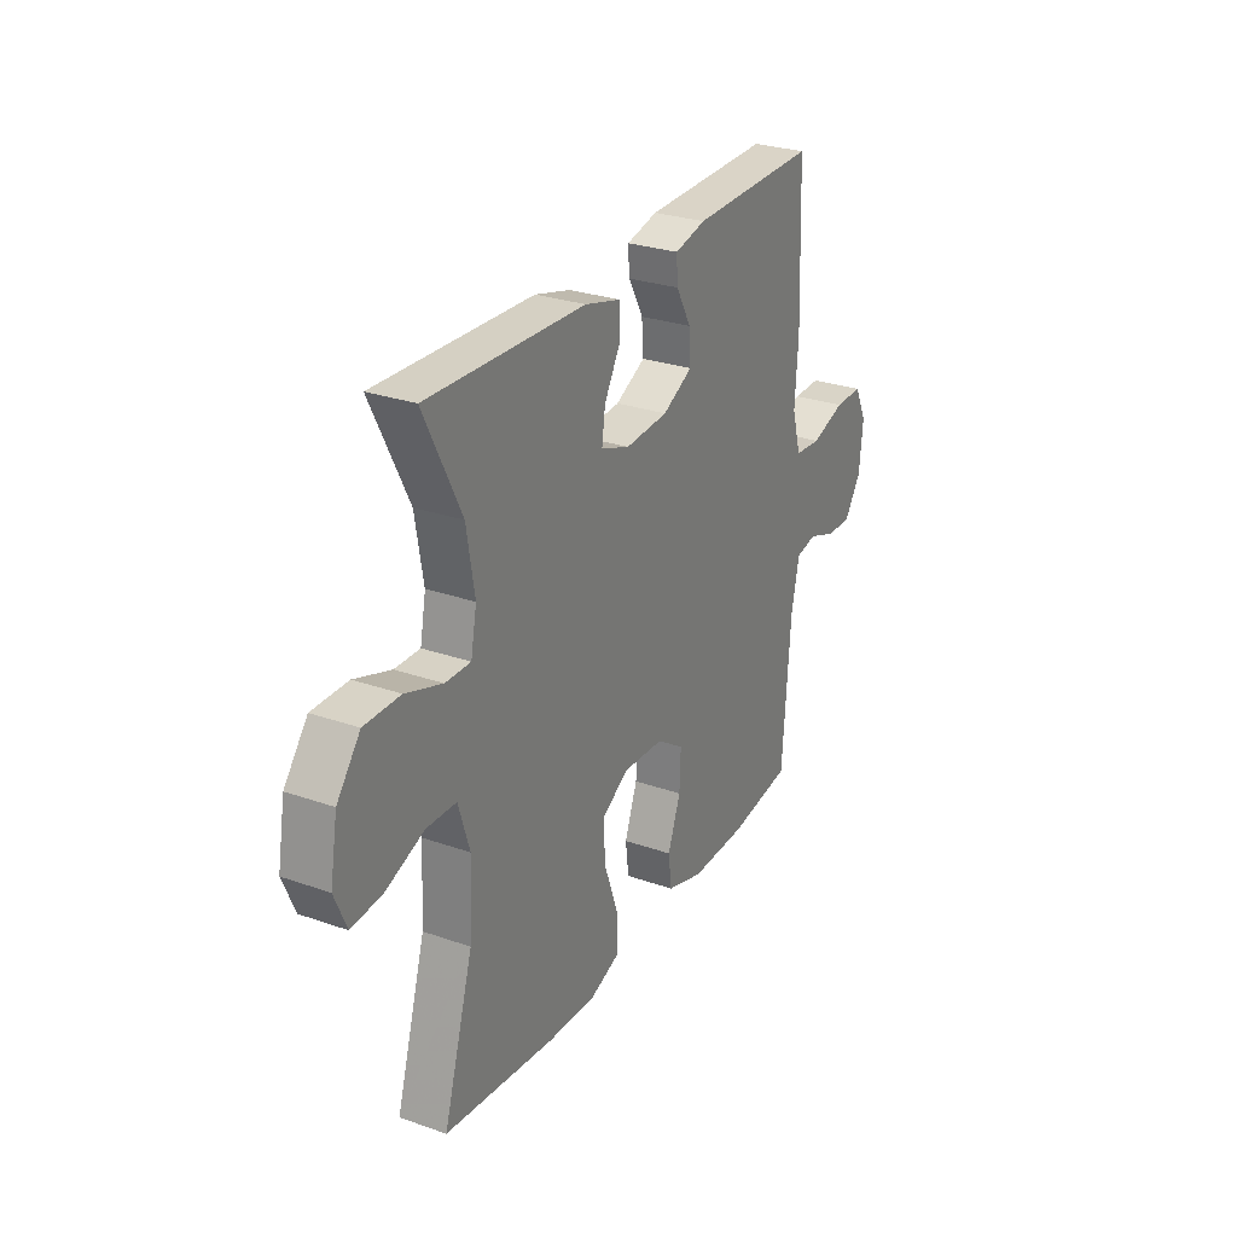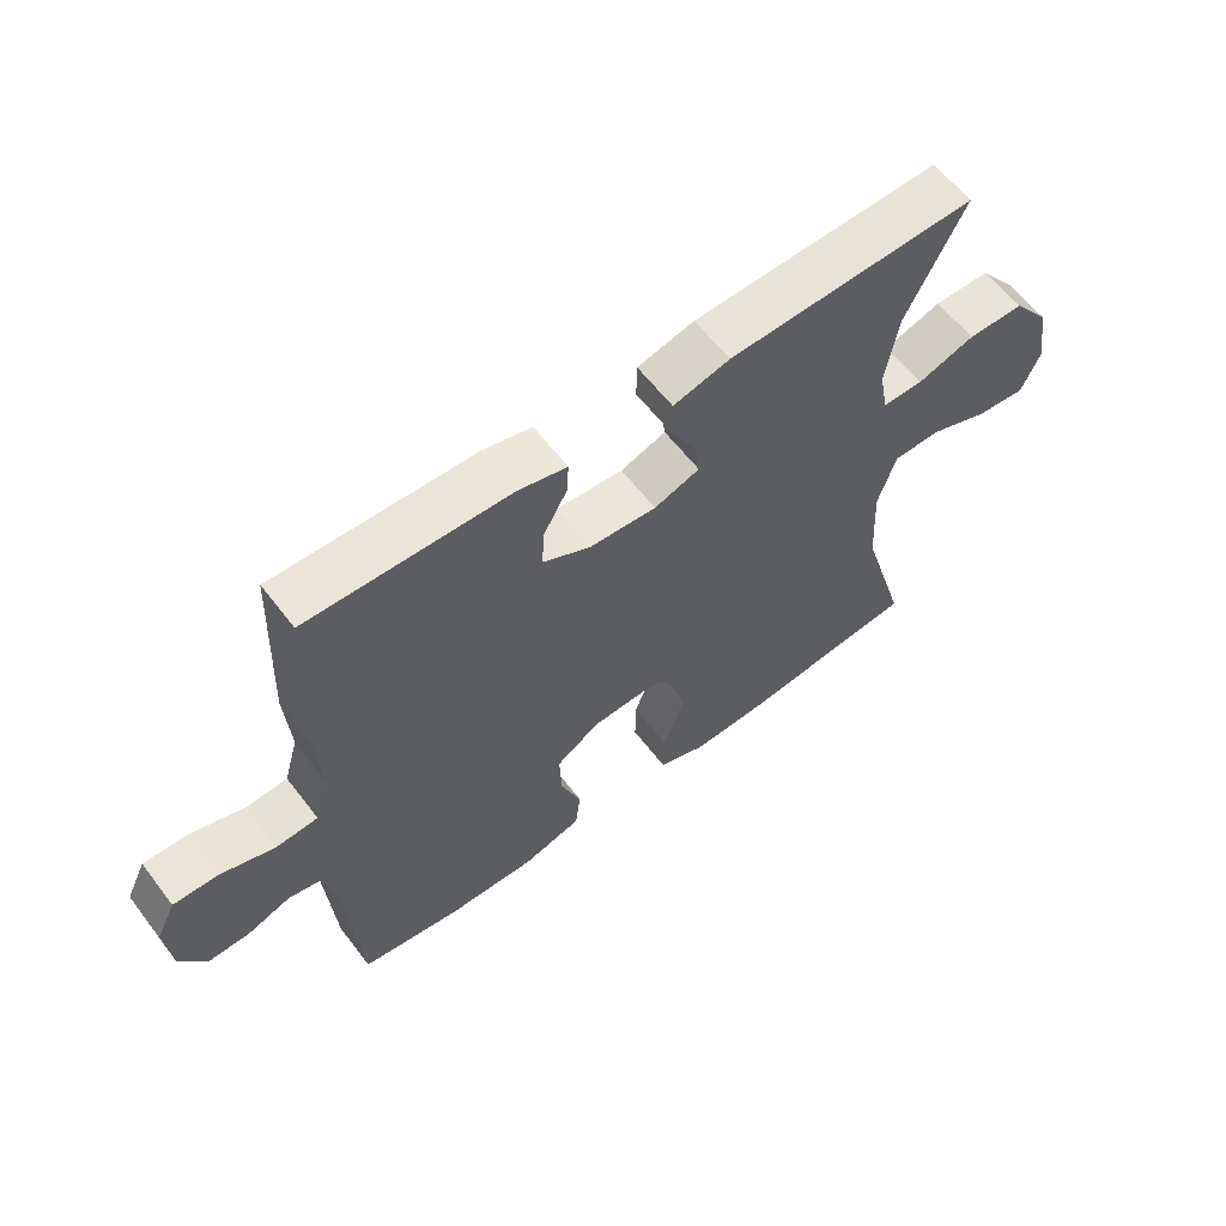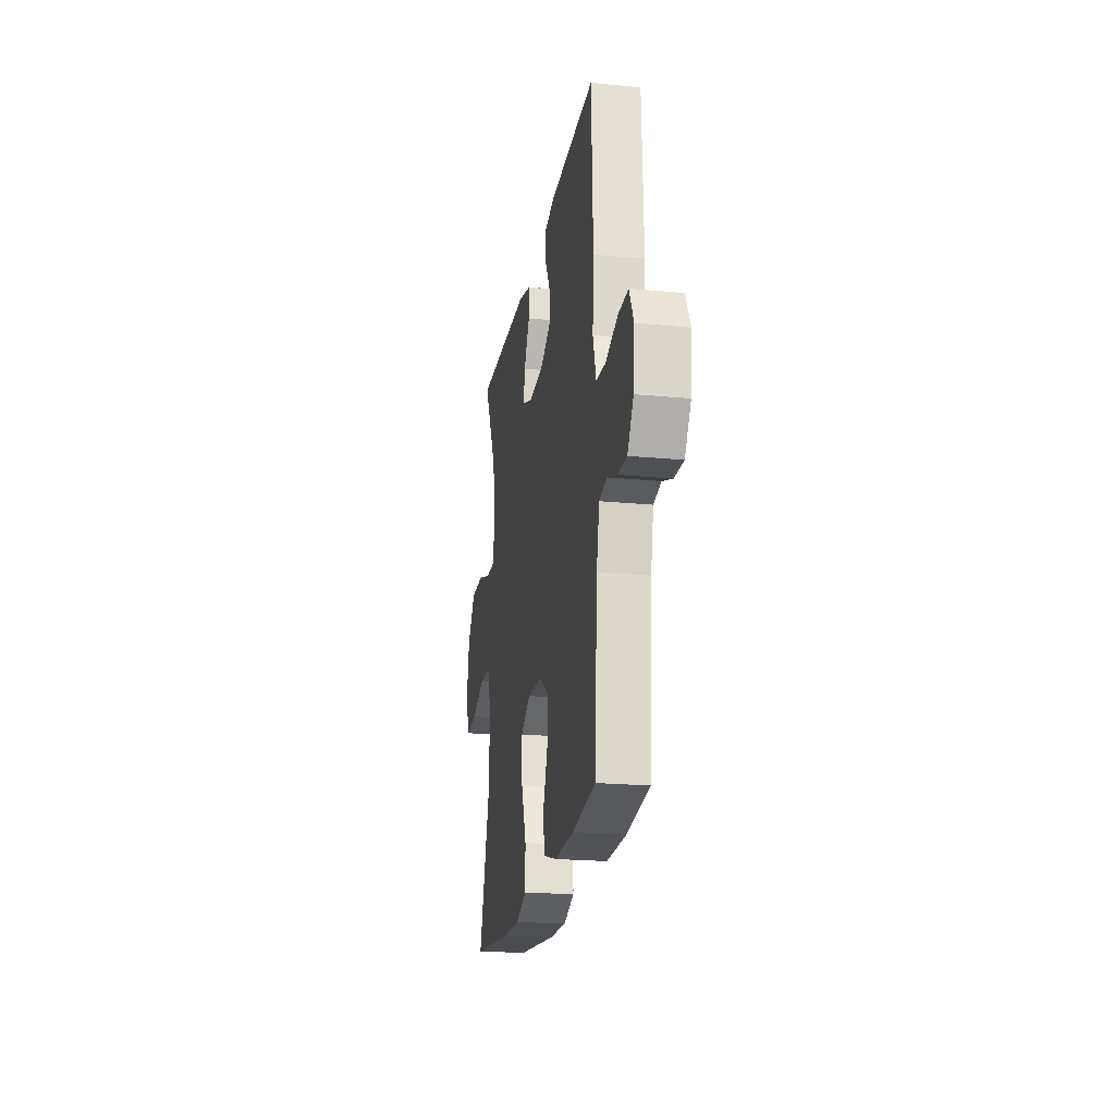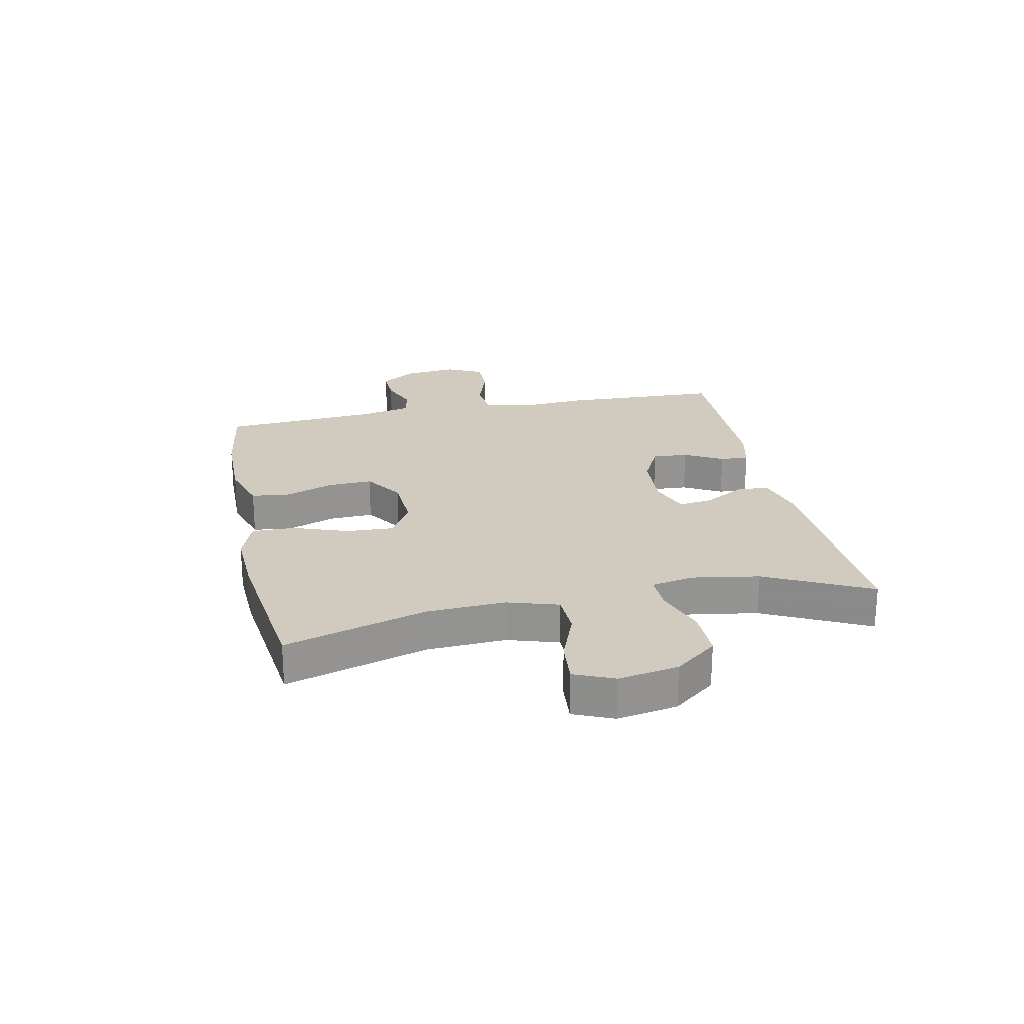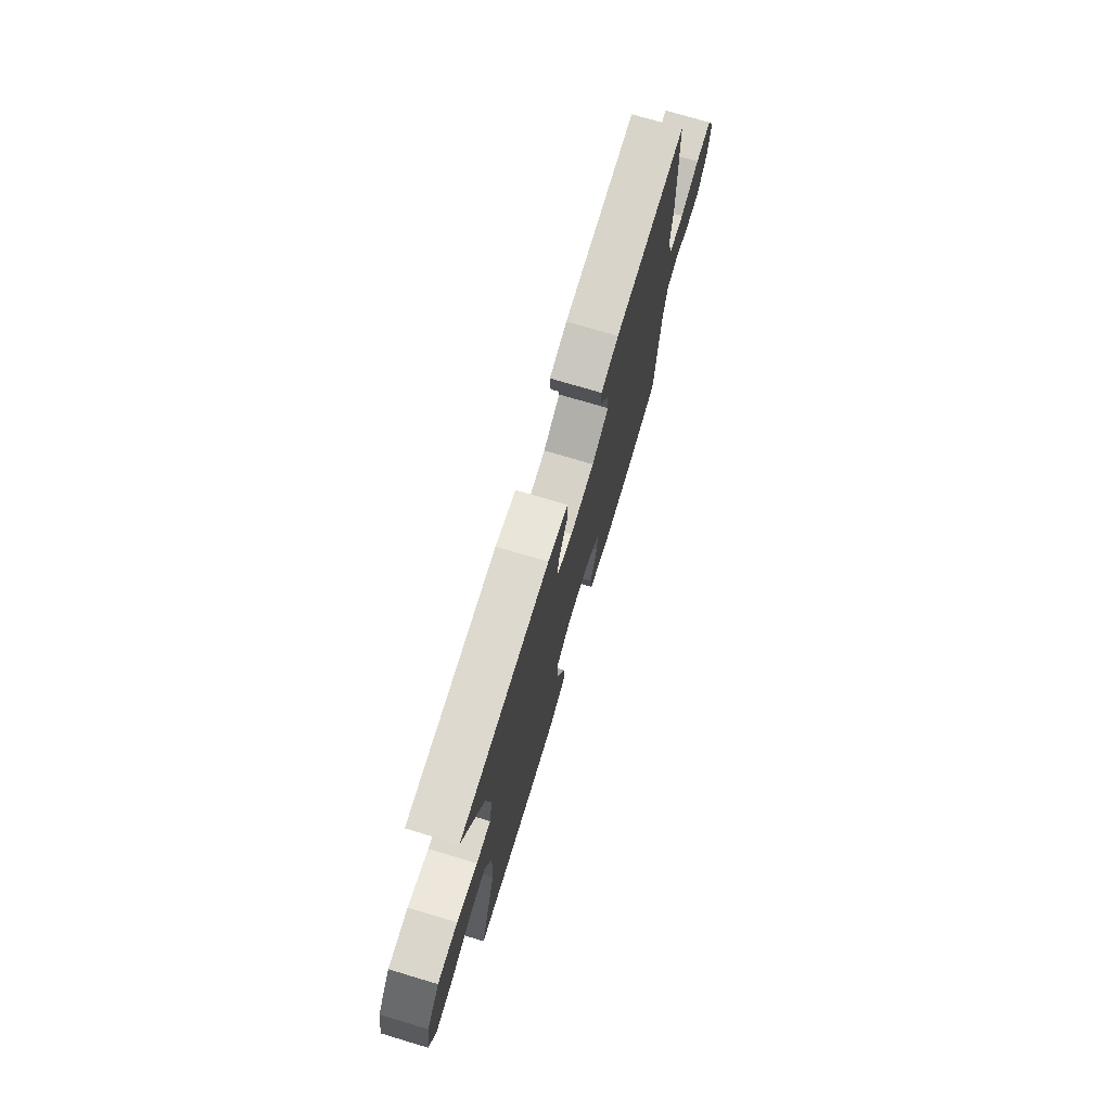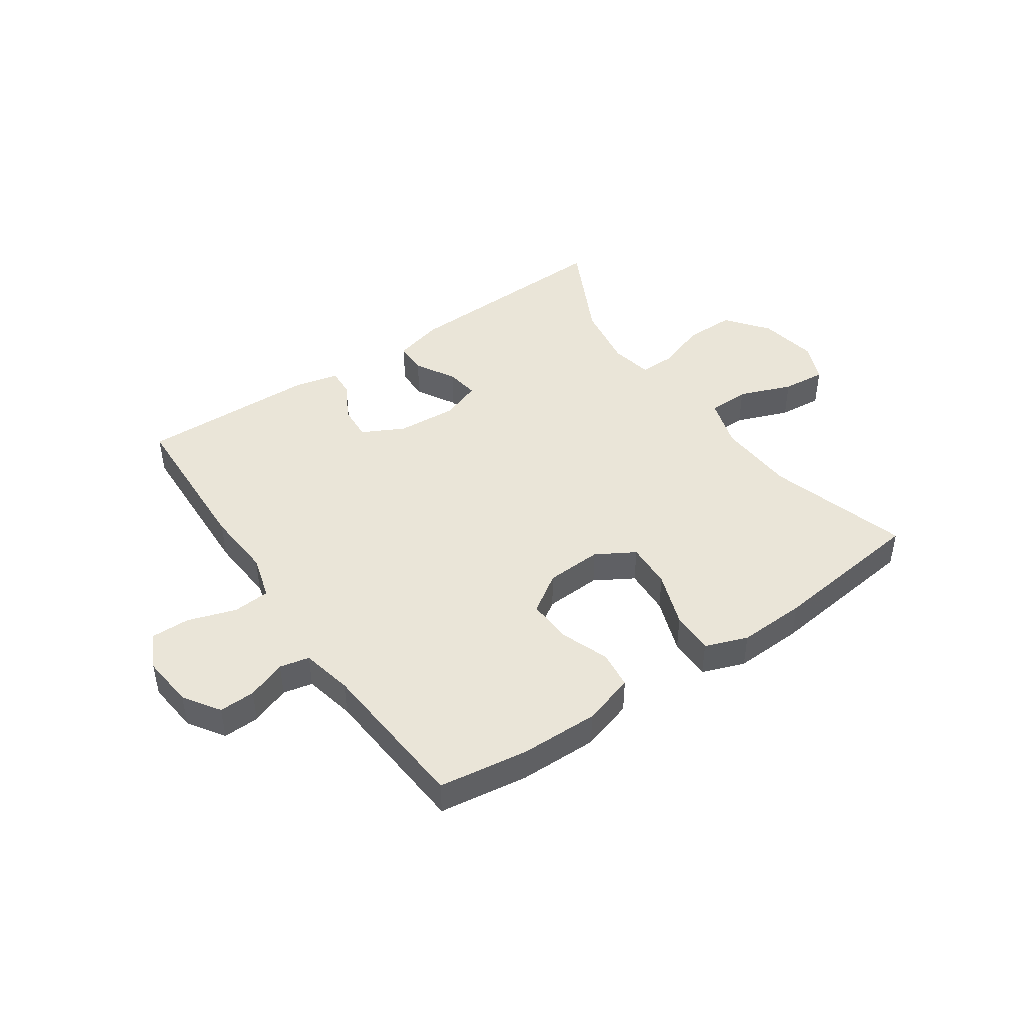
<metadata>
{"format":"obj","ext":"obj","renderer":"f3d","projection":"perspective","resolution":1024,"background":"white","views":[{"elev":27.9,"azim":-61.9,"up":"+Z"},{"elev":60.4,"azim":142.8,"up":"+Z"},{"elev":-21.4,"azim":80.2,"up":"+Z"},{"elev":23.3,"azim":-101.8,"up":"+Y"},{"elev":74.0,"azim":-73.4,"up":"+Z"},{"elev":44.9,"azim":145.4,"up":"+Y"}]}
</metadata>
<code>
v 0.5 0.07 0.5
v 0.511 0.07 0.226
v 0.503 0.07 0.11
v 0.525 0.07 0.033
v 0.589 0.07 0.028
v 0.671 0.07 0.055
v 0.739 0.07 0.056
v 0.769 0.07 -0.006
v 0.76 0.07 -0.096
v 0.719 0.07 -0.158
v 0.657 0.07 -0.156
v 0.59 0.07 -0.131
v 0.539 0.07 -0.142
v 0.52 0.07 -0.231
v 0.5 0.07 -0.5
v 0.347 0.07 -0.522
v 0.212 0.07 -0.524
v 0.123 0.07 -0.497
v 0.115 0.07 -0.432
v 0.146 0.07 -0.348
v 0.149 0.07 -0.272
v 0.082 0.07 -0.228
v -0.015 0.07 -0.223
v -0.081 0.07 -0.262
v -0.077 0.07 -0.342
v -0.043 0.07 -0.437
v -0.042 0.07 -0.51
v -0.115 0.07 -0.537
v -0.232 0.07 -0.532
v -0.5 0.07 -0.5
v -0.428 0.07 -0.258
v -0.421 0.07 -0.123
v -0.448 0.07 -0.036
v -0.52 0.07 -0.034
v -0.611 0.07 -0.069
v -0.686 0.07 -0.076
v -0.715 0.07 -0.008
v -0.697 0.07 0.094
v -0.641 0.07 0.166
v -0.555 0.07 0.166
v -0.467 0.07 0.136
v -0.406 0.07 0.135
v -0.392 0.07 0.208
v -0.411 0.07 0.322
v -0.5 0.07 0.5
v -0.122 0.07 0.486
v -0.036 0.07 0.463
v -0.035 0.07 0.407
v -0.074 0.07 0.338
v -0.082 0.07 0.281
v -0.013 0.07 0.256
v 0.09 0.07 0.263
v 0.162 0.07 0.3
v 0.158 0.07 0.361
v 0.122 0.07 0.426
v 0.119 0.07 0.475
v 0.194 0.07 0.493
v 0.5 0 0.5
v 0.511 0 0.226
v 0.503 0 0.11
v 0.525 0 0.033
v 0.589 0 0.028
v 0.671 0 0.055
v 0.739 0 0.056
v 0.769 0 -0.006
v 0.76 0 -0.096
v 0.719 0 -0.158
v 0.657 0 -0.156
v 0.59 0 -0.131
v 0.539 0 -0.142
v 0.52 0 -0.231
v 0.5 0 -0.5
v 0.347 0 -0.522
v 0.212 0 -0.524
v 0.123 0 -0.497
v 0.115 0 -0.432
v 0.146 0 -0.348
v 0.149 0 -0.272
v 0.082 0 -0.228
v -0.015 0 -0.223
v -0.081 0 -0.262
v -0.077 0 -0.342
v -0.043 0 -0.437
v -0.042 0 -0.51
v -0.115 0 -0.537
v -0.232 0 -0.532
v -0.5 0 -0.5
v -0.428 0 -0.258
v -0.421 0 -0.123
v -0.448 0 -0.036
v -0.52 0 -0.034
v -0.611 0 -0.069
v -0.686 0 -0.076
v -0.715 0 -0.008
v -0.697 0 0.094
v -0.641 0 0.166
v -0.555 0 0.166
v -0.467 0 0.136
v -0.406 0 0.135
v -0.392 0 0.208
v -0.411 0 0.322
v -0.5 0 0.5
v -0.122 0 0.486
v -0.036 0 0.463
v -0.035 0 0.407
v -0.074 0 0.338
v -0.082 0 0.281
v -0.013 0 0.256
v 0.09 0 0.263
v 0.162 0 0.3
v 0.158 0 0.361
v 0.122 0 0.426
v 0.119 0 0.475
v 0.194 0 0.493
f 54 55 56 57
f 53 54 57 1
f 46 47 48 49
f 44 45 46 49
f 43 44 49 50
f 42 43 50 51
f 38 39 40 41
f 38 41 42
f 37 38 42
f 34 35 36 37
f 33 34 37 42
f 32 33 42 51
f 28 29 30 31
f 25 26 27 28
f 24 25 28 31
f 23 24 31 32
f 17 18 19 20
f 17 20 21
f 14 15 16 17
f 13 14 17 21
f 9 10 11 12
f 7 8 9 12
f 5 6 7 12
f 4 5 12 13
f 3 4 13 21
f 53 1 2 3
f 52 53 3 21
f 51 52 21 22
f 22 23 32 51
f 114 113 112 111
f 58 114 111 110
f 106 105 104 103
f 106 103 102 101
f 107 106 101 100
f 108 107 100 99
f 98 97 96 95
f 99 98 95
f 99 95 94
f 94 93 92 91
f 99 94 91 90
f 108 99 90 89
f 88 87 86 85
f 85 84 83 82
f 88 85 82 81
f 89 88 81 80
f 77 76 75 74
f 78 77 74
f 74 73 72 71
f 78 74 71 70
f 69 68 67 66
f 69 66 65 64
f 69 64 63 62
f 70 69 62 61
f 78 70 61 60
f 60 59 58 110
f 78 60 110 109
f 79 78 109 108
f 108 89 80 79
f 1 58 59 2
f 2 59 60 3
f 3 60 61 4
f 4 61 62 5
f 5 62 63 6
f 6 63 64 7
f 7 64 65 8
f 8 65 66 9
f 9 66 67 10
f 10 67 68 11
f 11 68 69 12
f 12 69 70 13
f 13 70 71 14
f 14 71 72 15
f 15 72 73 16
f 16 73 74 17
f 17 74 75 18
f 18 75 76 19
f 19 76 77 20
f 20 77 78 21
f 21 78 79 22
f 22 79 80 23
f 23 80 81 24
f 24 81 82 25
f 25 82 83 26
f 26 83 84 27
f 27 84 85 28
f 28 85 86 29
f 29 86 87 30
f 30 87 88 31
f 31 88 89 32
f 32 89 90 33
f 33 90 91 34
f 34 91 92 35
f 35 92 93 36
f 36 93 94 37
f 37 94 95 38
f 38 95 96 39
f 39 96 97 40
f 40 97 98 41
f 41 98 99 42
f 42 99 100 43
f 43 100 101 44
f 44 101 102 45
f 45 102 103 46
f 46 103 104 47
f 47 104 105 48
f 48 105 106 49
f 49 106 107 50
f 50 107 108 51
f 51 108 109 52
f 52 109 110 53
f 53 110 111 54
f 54 111 112 55
f 55 112 113 56
f 56 113 114 57
f 57 114 58 1

</code>
